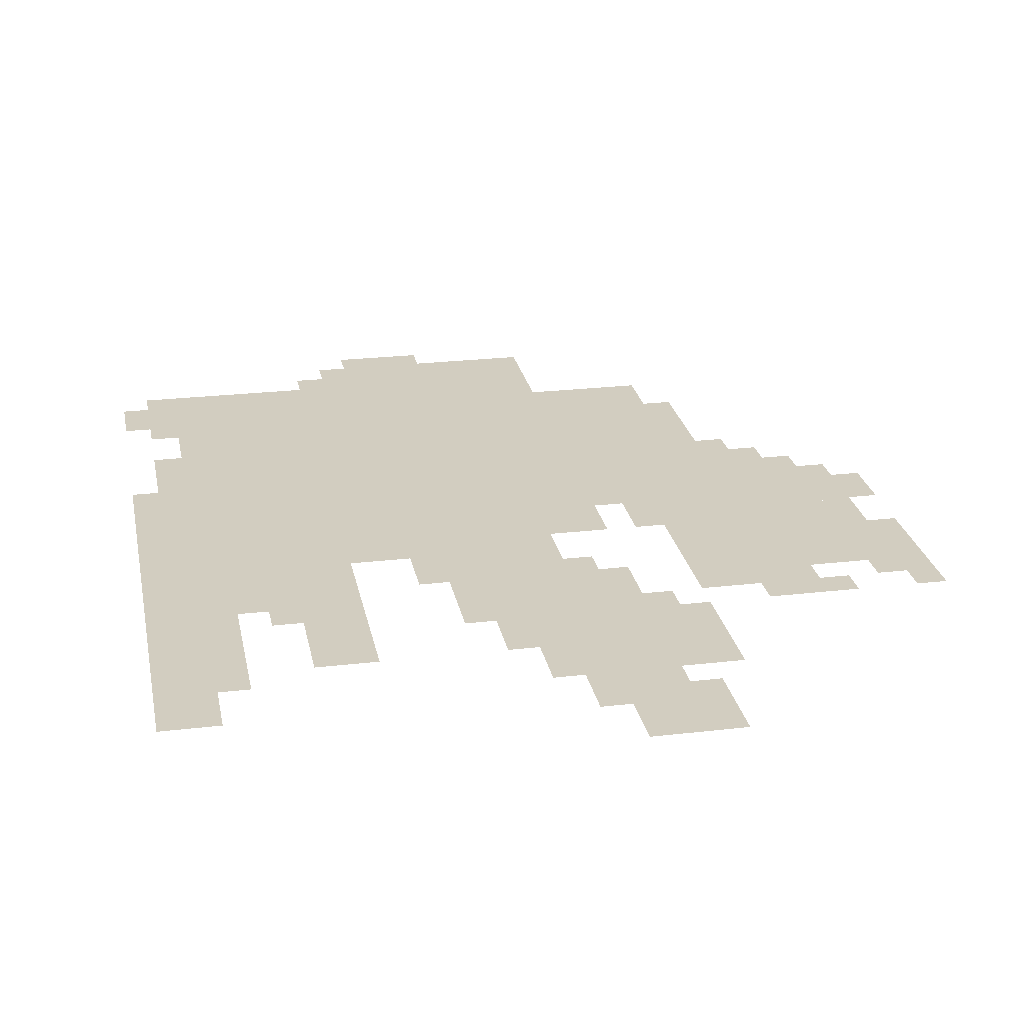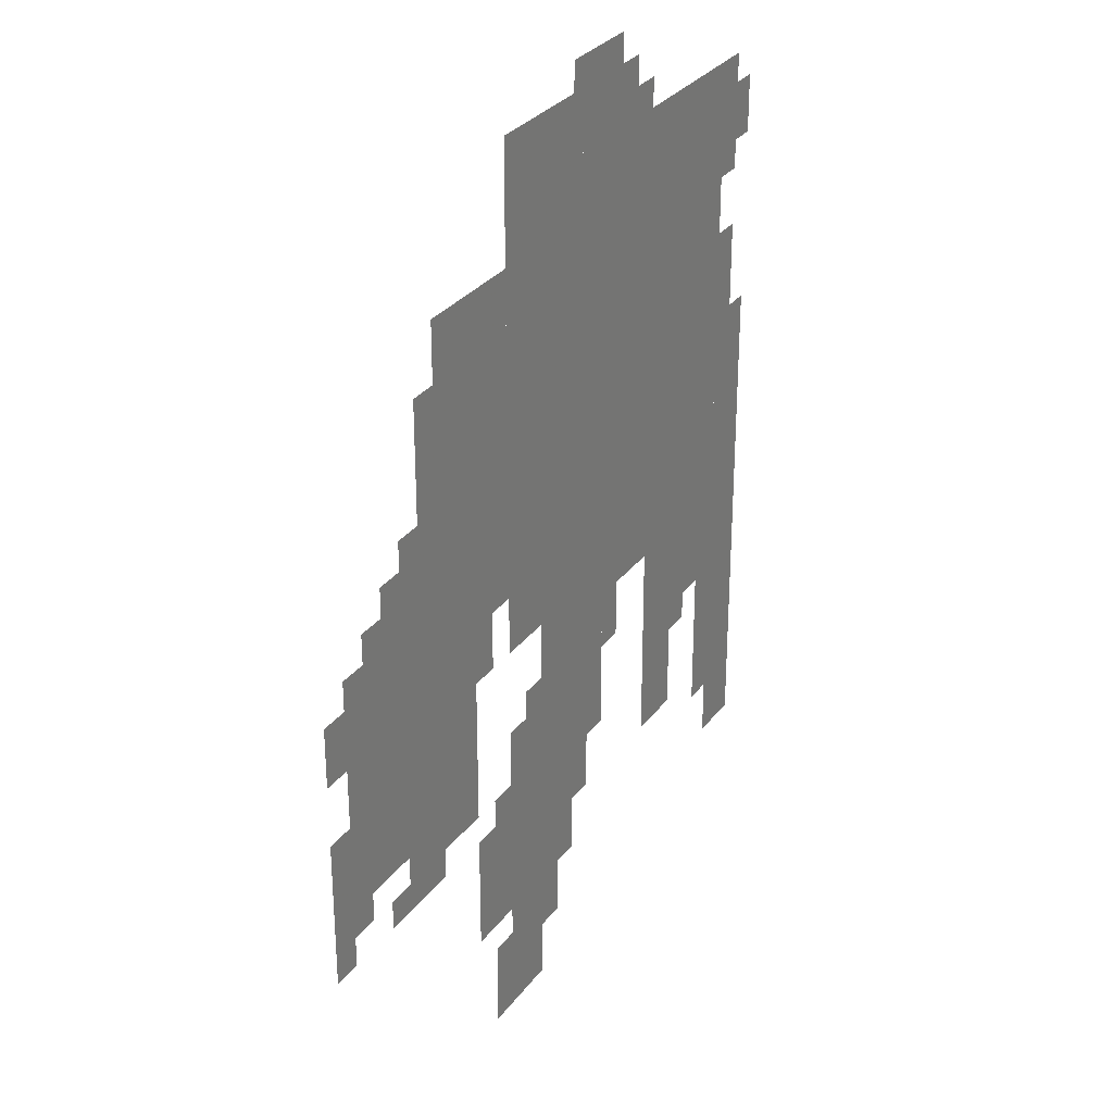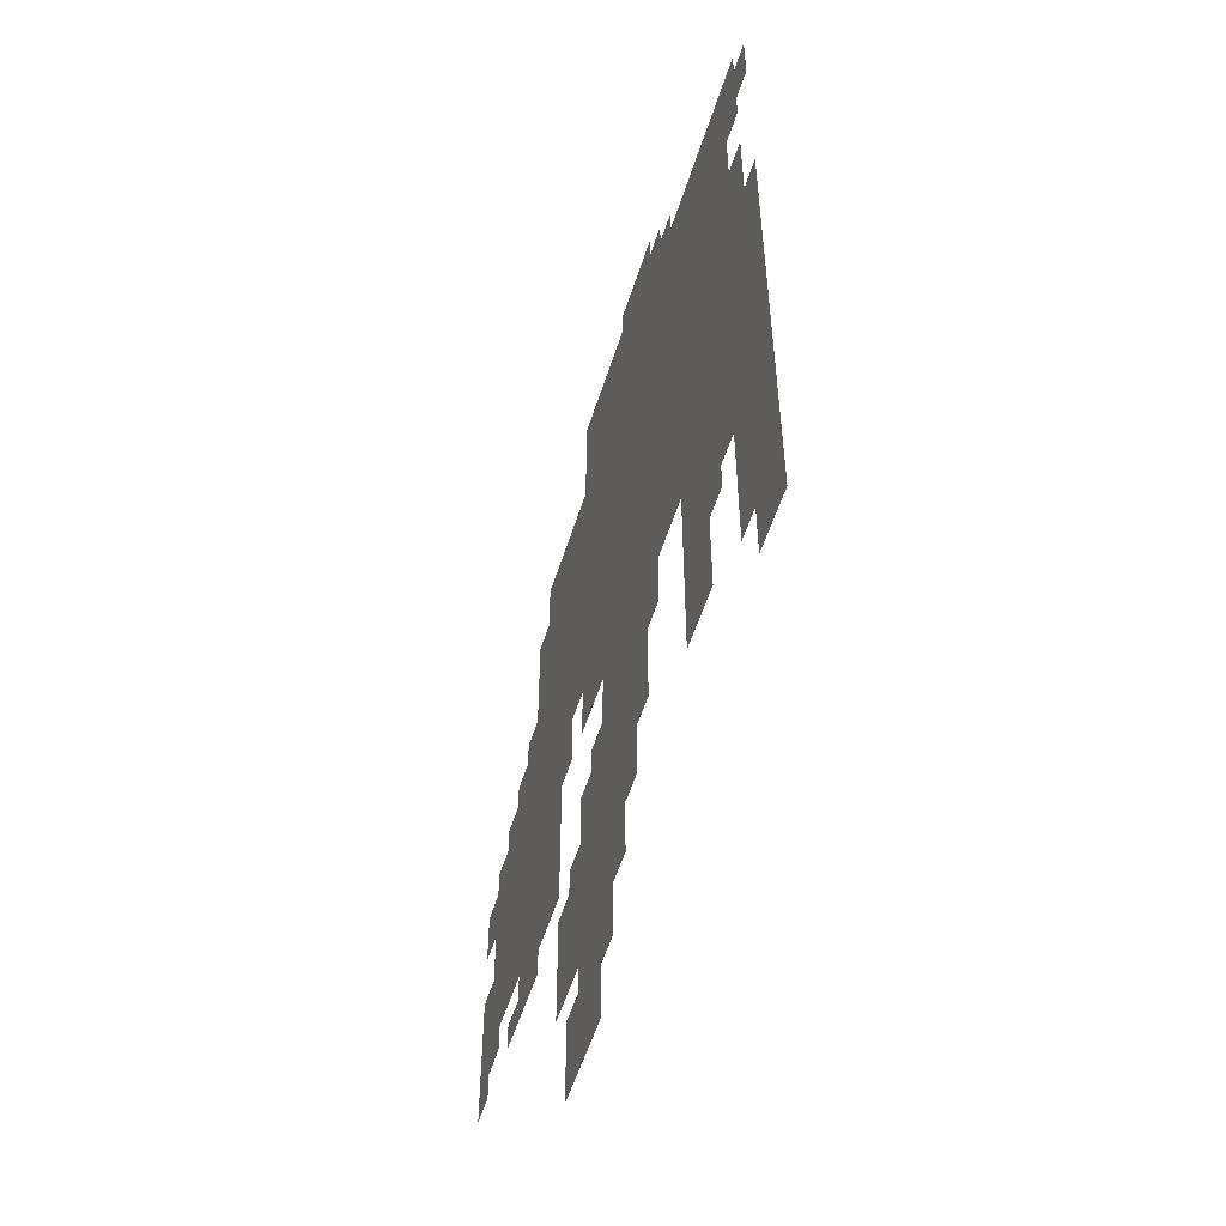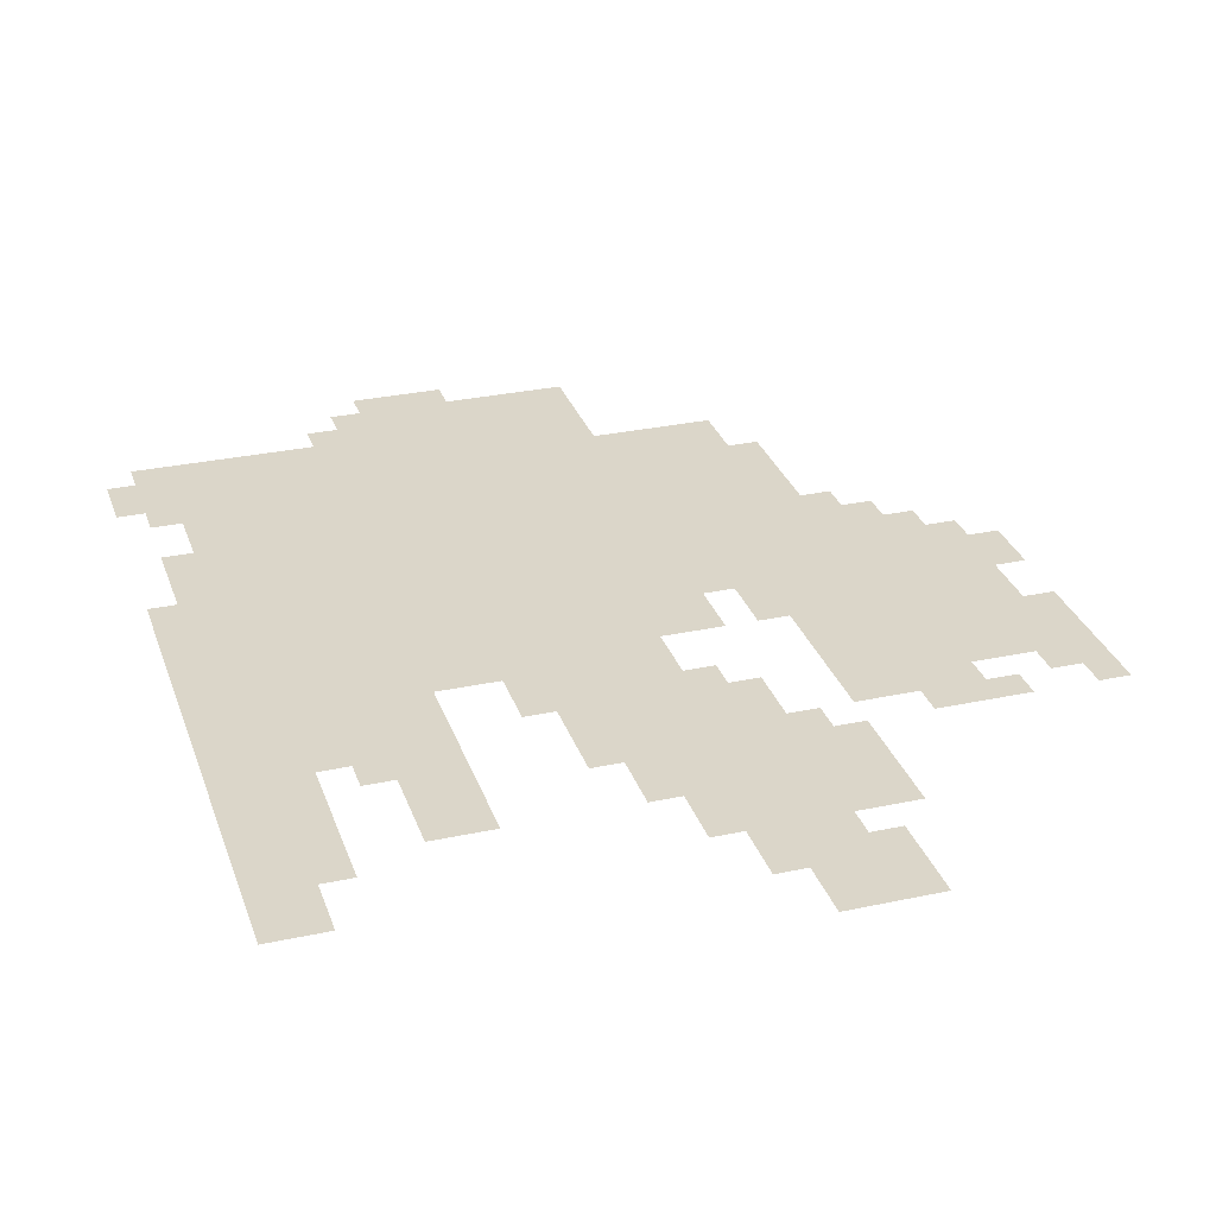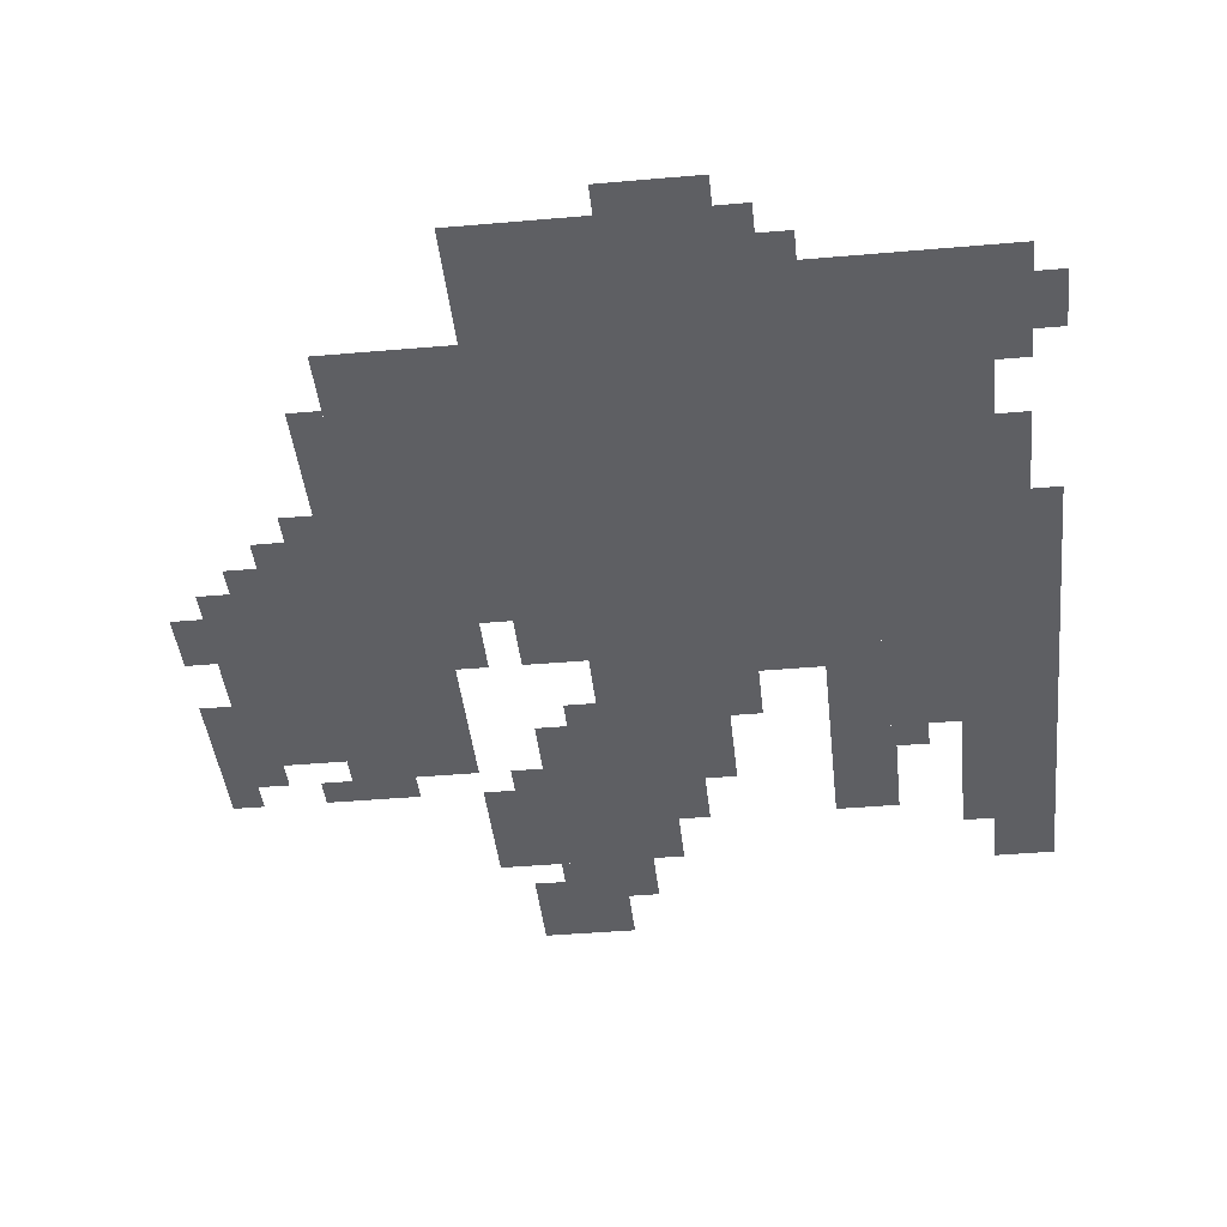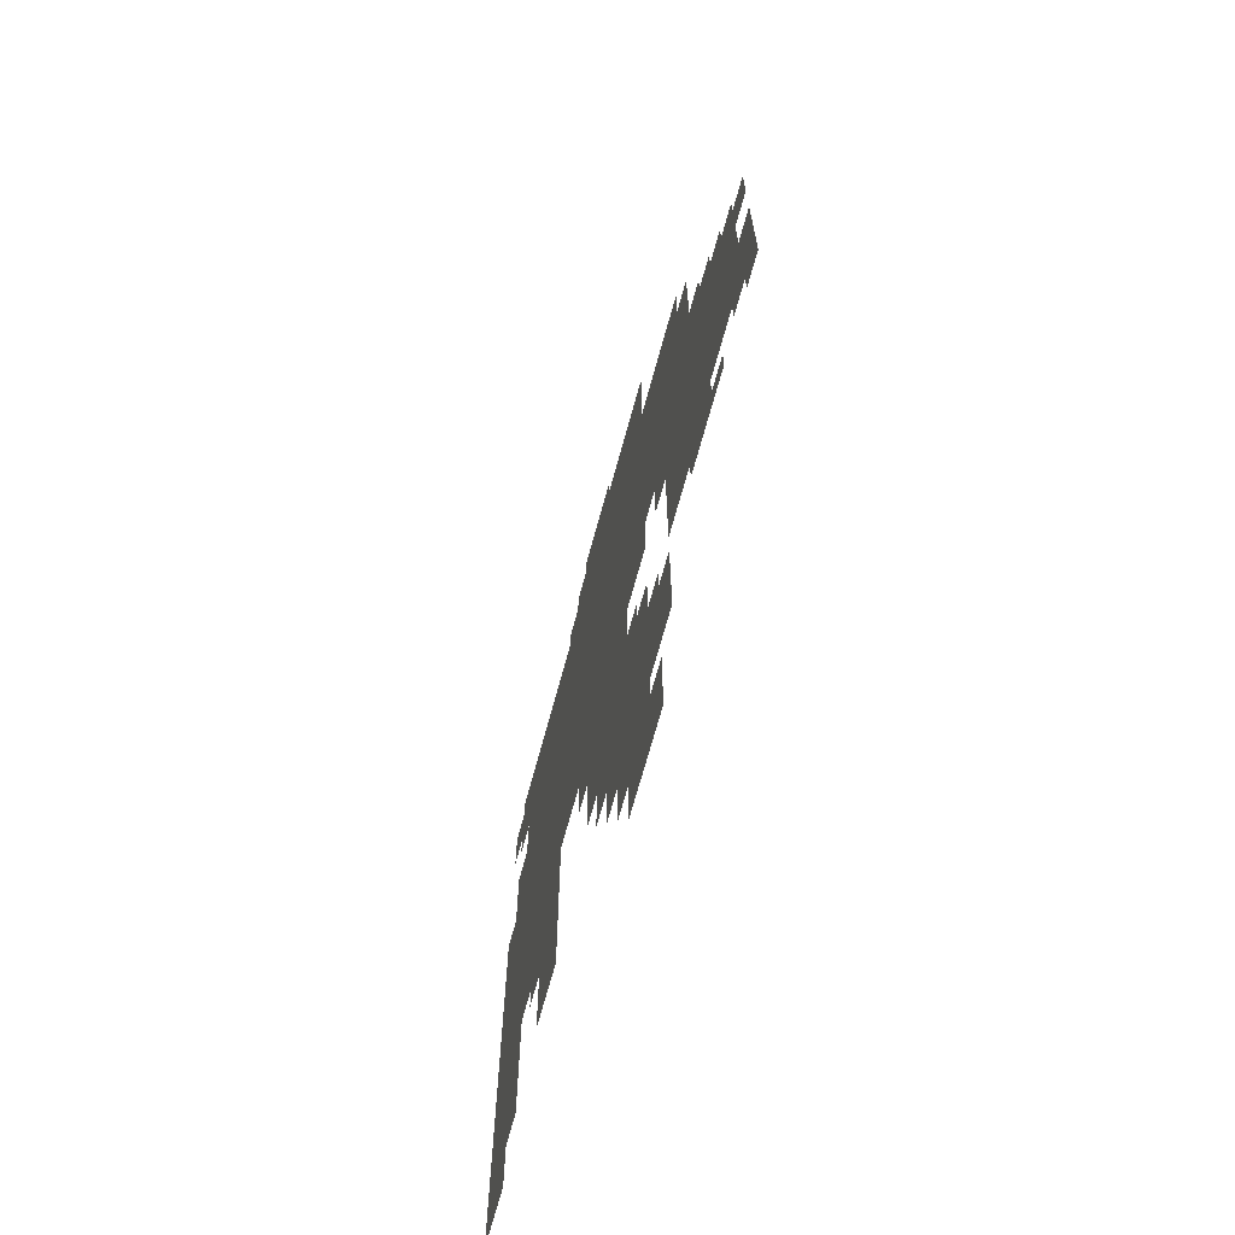
<metadata>
{"format":"obj","ext":"obj","renderer":"f3d","projection":"perspective","resolution":1024,"background":"white","views":[{"elev":24.6,"azim":-10.9,"up":"+Z"},{"elev":30.0,"azim":119.7,"up":"+Y"},{"elev":-55.6,"azim":-107.5,"up":"+Y"},{"elev":30.0,"azim":-17.4,"up":"+Z"},{"elev":-41.6,"azim":-174.0,"up":"+Z"},{"elev":-69.7,"azim":74.7,"up":"+Y"}]}
</metadata>
<code>
g HDN201-mesh
v -320 447 0
v -320 927 0
v -768 927 0
v -768 447 0
v -64 319 0
v -64 607 0
v -256 607 0
v -256 319 0
v -192 607 0
v -192 863 0
v -320 863 0
v -320 607 0
v -288 127 0
v -288 287 0
v -448 287 0
v -448 127 0
v -608 319 0
v -608 447 0
v -768 447 0
v -768 319 0
v -384 287 0
v -384 447 0
v -512 447 0
v -512 287 0
v -768 351 0
v -768 639 0
v -829 639 0
v -829 351 0
v -768 95 0
v -768 351 0
v -829 351 0
v -829 95 0
v -288 0 0
v -288 95 0
v -384 95 0
v -384 0 0
v -320 927 0
v -320 991 0
v -448 991 0
v -448 927 0
v -608 191 0
v -608 319 0
v -672 319 0
v -672 191 0
v -448 927 0
v -448 991 0
v -576 991 0
v -576 927 0
v -256 511 0
v -256 607 0
v -320 607 0
v -320 511 0
v -32 415 0
v -32 575 0
v -64 575 0
v -64 415 0
v -128 255 0
v -128 319 0
v -192 319 0
v -192 255 0
v -320 287 0
v -320 351 0
v -384 351 0
v -384 287 0
v -32 287 0
v -32 415 0
v -64 415 0
v -64 287 0
v -160 607 0
v -160 703 0
v -192 703 0
v -192 607 0
v -160 703 0
v -160 799 0
v -192 799 0
v -192 703 0
v -736 223 0
v -736 319 0
v -768 319 0
v -768 223 0
v 0 319 0
v 0 415 0
v -32 415 0
v -32 319 0
v -448 223 0
v -448 287 0
v -480 287 0
v -480 223 0
v -800 831 0
v -800 895 0
v -829 895 0
v -829 831 0
v -512 383 0
v -512 447 0
v -544 447 0
v -544 383 0
v -320 95 0
v -320 127 0
v -384 127 0
v -384 95 0
v -128 607 0
v -128 671 0
v -160 671 0
v -160 607 0
v -544 415 0
v -544 447 0
v -608 447 0
v -608 415 0
v -192 287 0
v -192 319 0
v -256 319 0
v -256 287 0
v 0 479 0
v 0 543 0
v -32 543 0
v -32 479 0
v -256 447 0
v -256 511 0
v -288 511 0
v -288 447 0
v -448 991 0
v -448 1023 0
v -512 1023 0
v -512 991 0
v -256 191 0
v -256 255 0
v -288 255 0
v -288 191 0
v -256 127 0
v -256 191 0
v -288 191 0
v -288 127 0
v -768 799 0
v -768 863 0
v -800 863 0
v -800 799 0
v -768 671 0
v -768 735 0
v -800 735 0
v -800 671 0
v -768 863 0
v -768 927 0
v -800 927 0
v -800 863 0
v -736 159 0
v -736 223 0
v -768 223 0
v -768 159 0
v 0 255 0
v 0 319 0
v -32 319 0
v -32 255 0
v -96 607 0
v -96 639 0
v -128 639 0
v -128 607 0
v -96 255 0
v -96 287 0
v -128 287 0
v -128 255 0
v -480 255 0
v -480 287 0
v -512 287 0
v -512 255 0
v -384 63 0
v -384 95 0
v -416 95 0
v -416 63 0
v -352 351 0
v -352 383 0
v -384 383 0
v -384 351 0
v -672 287 0
v -672 319 0
v -704 319 0
v -704 287 0
v -512 351 0
v -512 383 0
v -544 383 0
v -544 351 0
v -768 639 0
v -768 671 0
v -800 671 0
v -800 639 0
v -512 991 0
v -512 1023 0
v -544 1023 0
v -544 991 0
v -576 927 0
v -576 959 0
v -608 959 0
v -608 927 0
v -384 95 0
v -384 127 0
v -416 127 0
v -416 95 0
v -448 191 0
v -448 223 0
v -480 223 0
v -480 191 0
g HDN201-mesh_0
f 3 2 1
f 1 4 3
f 7 6 5
f 5 8 7
f 11 10 9
f 9 12 11
f 15 14 13
f 13 16 15
f 19 18 17
f 17 20 19
f 23 22 21
f 21 24 23
f 27 26 25
f 25 28 27
f 31 30 29
f 29 32 31
f 35 34 33
f 33 36 35
f 39 38 37
f 37 40 39
f 43 42 41
f 41 44 43
f 47 46 45
f 45 48 47
f 51 50 49
f 49 52 51
f 55 54 53
f 53 56 55
f 59 58 57
f 57 60 59
f 63 62 61
f 61 64 63
f 67 66 65
f 65 68 67
f 71 70 69
f 69 72 71
f 75 74 73
f 73 76 75
f 79 78 77
f 77 80 79
f 83 82 81
f 81 84 83
f 87 86 85
f 85 88 87
f 91 90 89
f 89 92 91
f 95 94 93
f 93 96 95
f 99 98 97
f 97 100 99
f 103 102 101
f 101 104 103
f 107 106 105
f 105 108 107
f 111 110 109
f 109 112 111
f 115 114 113
f 113 116 115
f 119 118 117
f 117 120 119
f 123 122 121
f 121 124 123
f 127 126 125
f 125 128 127
f 131 130 129
f 129 132 131
f 135 134 133
f 133 136 135
f 139 138 137
f 137 140 139
f 143 142 141
f 141 144 143
f 147 146 145
f 145 148 147
f 151 150 149
f 149 152 151
f 155 154 153
f 153 156 155
f 159 158 157
f 157 160 159
f 163 162 161
f 161 164 163
f 167 166 165
f 165 168 167
f 171 170 169
f 169 172 171
f 175 174 173
f 173 176 175
f 179 178 177
f 177 180 179
f 183 182 181
f 181 184 183
f 187 186 185
f 185 188 187
f 191 190 189
f 189 192 191
f 195 194 193
f 193 196 195
f 199 198 197
f 197 200 199

</code>
